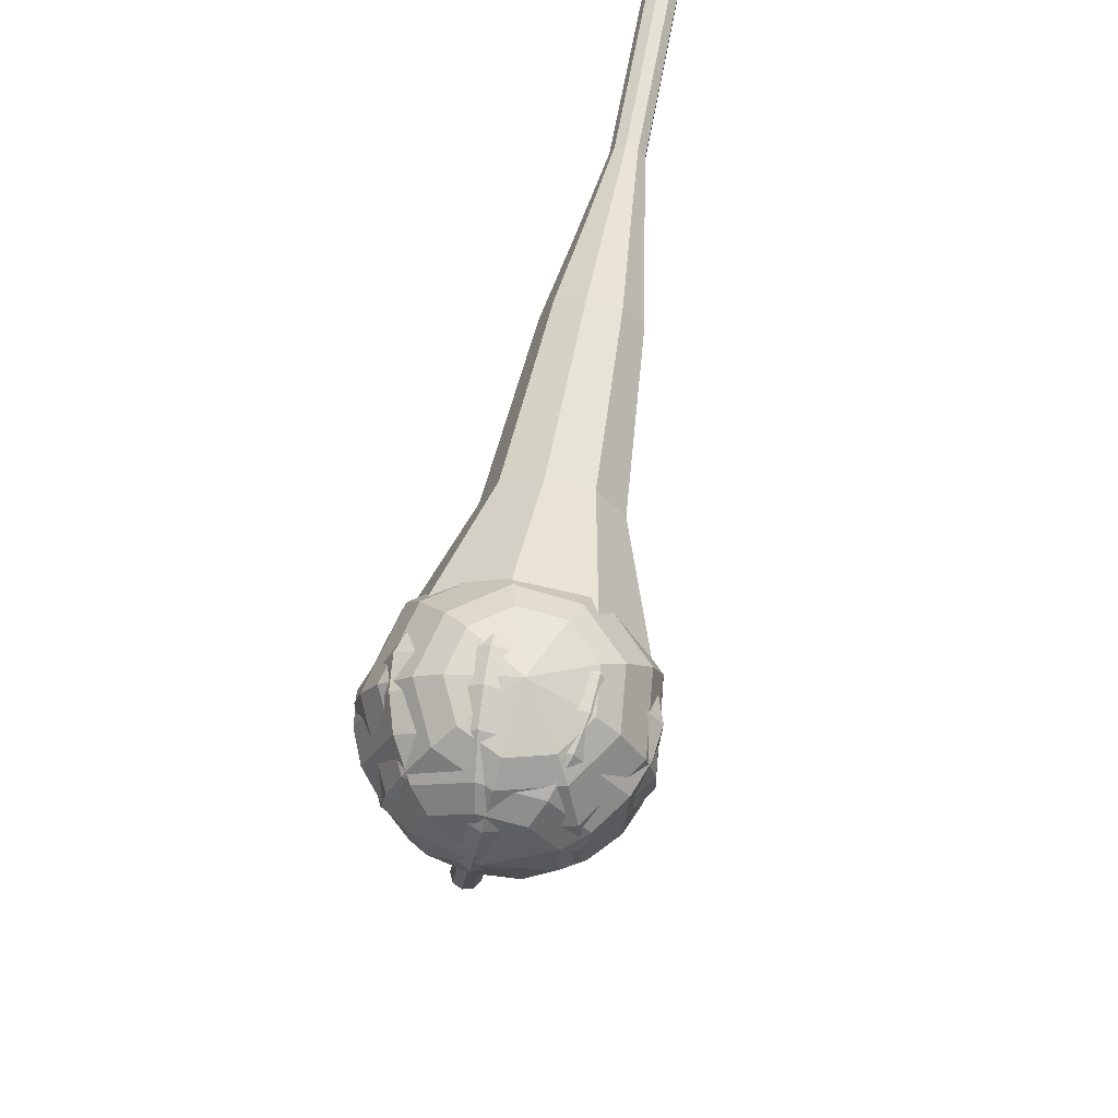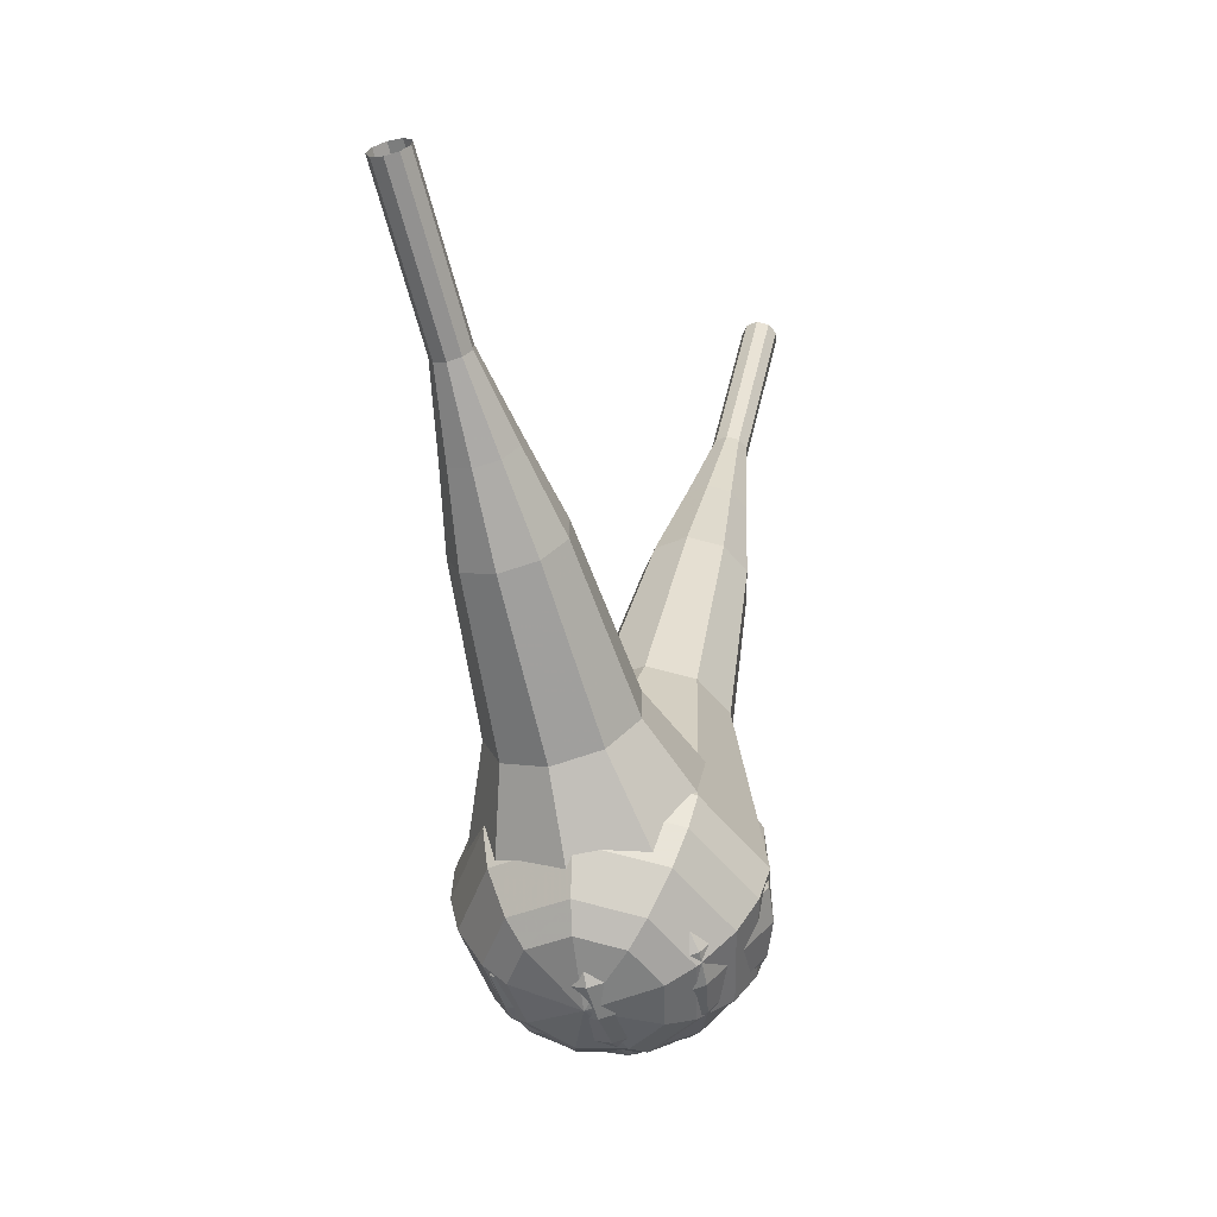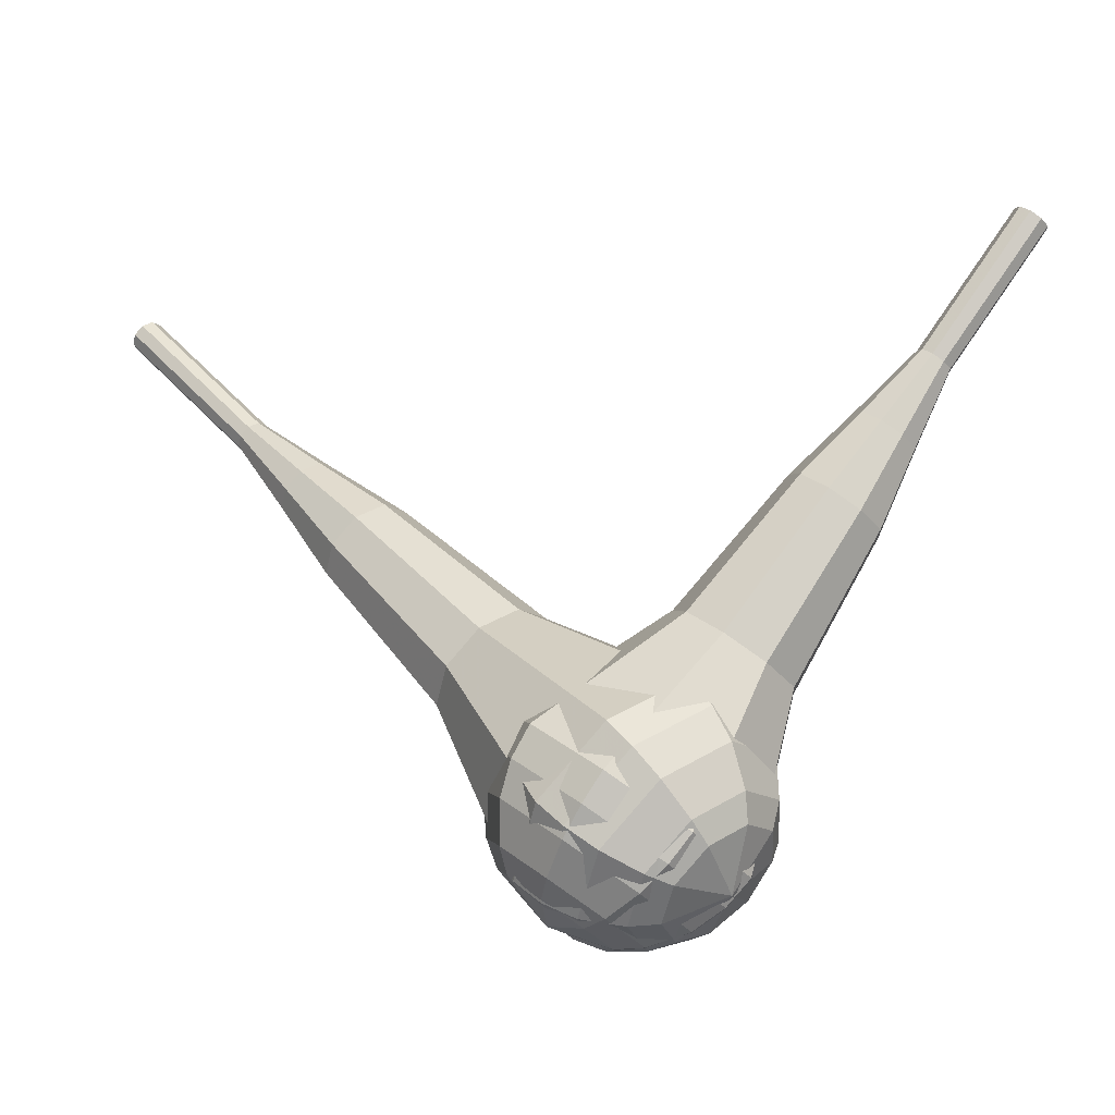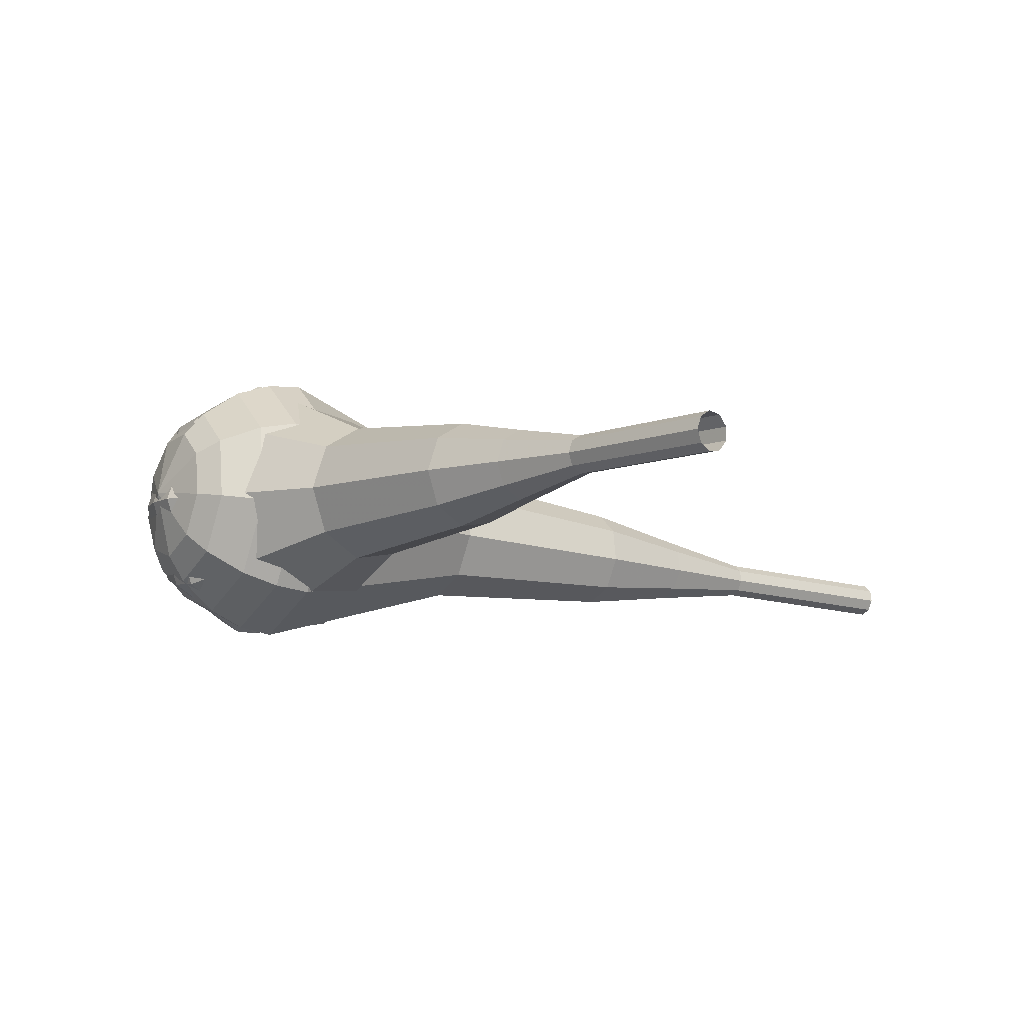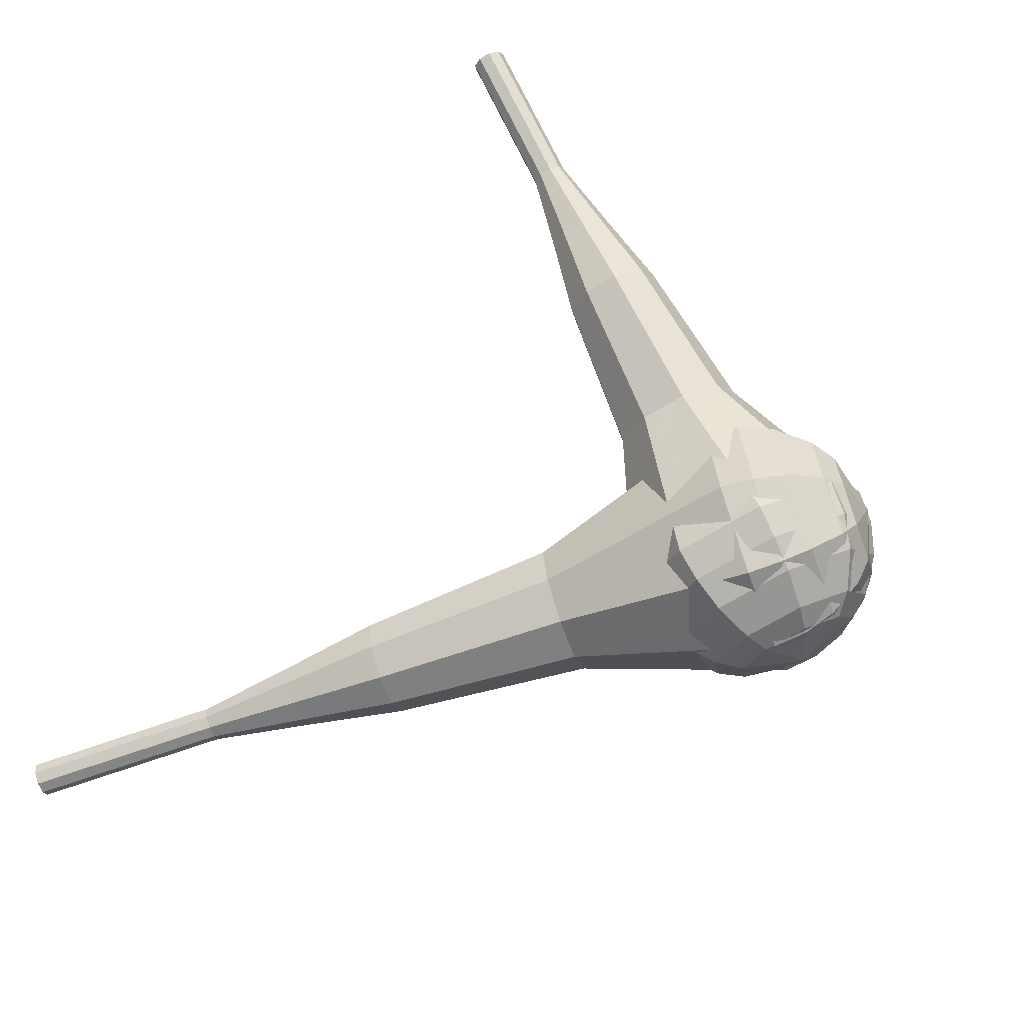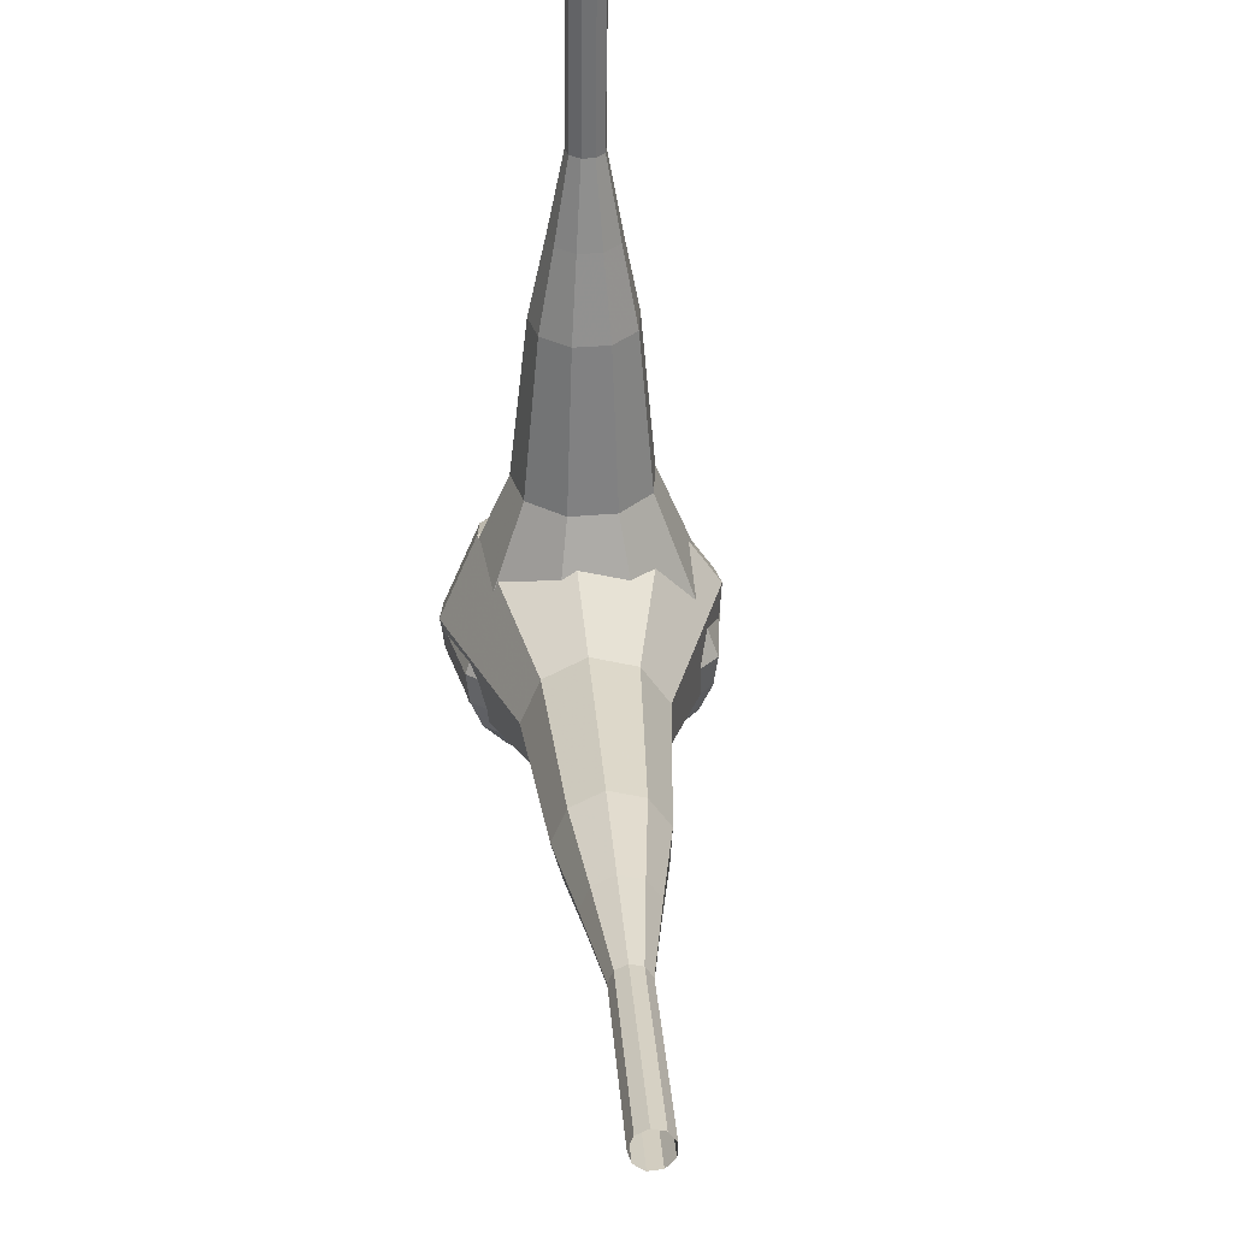
<metadata>
{"format":"obj","ext":"obj","renderer":"f3d","projection":"perspective","resolution":1024,"background":"white","views":[{"elev":-69.3,"azim":-133.3,"up":"+Y"},{"elev":-10.3,"azim":78.4,"up":"+Y"},{"elev":-28.6,"azim":-8.1,"up":"+Y"},{"elev":20.8,"azim":101.2,"up":"+Z"},{"elev":47.1,"azim":-61.0,"up":"+Z"},{"elev":75.0,"azim":-123.9,"up":"+Y"}]}
</metadata>
<code>
g tube1
v 178 147.4 88.12
v 178.4 147.5 87.52
v 178.9 147.2 87.21
v 179.4 146.8 87.32
v 179.7 146.4 87.8
v 179.6 146.2 88.44
v 179.1 146.3 88.93
v 178.5 146.6 89.04
v 178.1 147.1 88.72
v 178 147.4 88.12
v 175.7 143.9 86.48
v 176 144 85.88
v 176.6 143.8 85.57
v 177.1 143.3 85.68
v 177.3 142.9 86.16
v 177.2 142.7 86.8
v 176.7 142.8 87.29
v 176.2 143.2 87.4
v 175.7 143.6 87.08
v 175.7 143.9 86.48
v 173.3 140.4 84.84
v 173.6 140.5 84.24
v 174.2 140.3 83.92
v 174.7 139.9 84.04
v 175 139.5 84.52
v 174.9 139.3 85.16
v 174.4 139.3 85.65
v 173.8 139.7 85.76
v 173.4 140.1 85.44
v 173.3 140.4 84.84
v 170.2 137.5 83.2
v 170.8 137.6 82.08
v 171.9 137.1 81.48
v 172.9 136.4 81.69
v 173.4 135.6 82.6
v 173.1 135.2 83.8
v 172.2 135.4 84.71
v 171.1 136 84.92
v 170.4 136.8 84.32
v 170.2 137.5 83.2
v 167.1 134.5 81.56
v 168 134.7 79.88
v 169.6 134 78.98
v 171.1 132.9 79.29
v 171.8 131.7 80.67
v 171.4 131.2 82.46
v 170.1 131.4 83.83
v 168.5 132.4 84.14
v 167.3 133.6 83.25
v 167.1 134.5 81.56
v 161.6 128.1 78.28
v 162.8 128.3 76.04
v 164.9 127.4 74.84
v 166.9 125.9 75.26
v 167.9 124.4 77.09
v 167.4 123.6 79.48
v 165.6 123.9 81.31
v 163.4 125.2 81.72
v 161.8 126.8 80.53
v 161.6 128.1 78.28
v 153.8 123.2 75
v 156.2 123.7 70.51
v 160.4 122 68.12
v 164.4 118.9 68.95
v 166.4 115.8 72.61
v 165.3 114.3 77.39
v 161.8 114.9 81.05
v 157.4 117.5 81.88
v 154.3 120.8 79.49
v 153.8 123.2 75
v 153 121.6 74.32
v 155.4 122.1 69.97
v 159.4 120.4 67.66
v 163.3 117.4 68.46
v 165.2 114.5 72
v 164.2 113 76.63
v 160.7 113.6 80.18
v 156.5 116.1 80.98
v 153.5 119.3 78.67
v 153 121.6 74.32
v 152.7 119.8 73.64
v 154.8 120.2 69.75
v 158.4 118.7 67.68
v 161.9 116 68.4
v 163.5 113.4 71.57
v 162.6 112 75.71
v 159.6 112.6 78.88
v 155.8 114.8 79.6
v 153.1 117.6 77.53
v 152.7 119.8 73.64
v 153 117.4 72.96
v 154.6 117.8 69.98
v 157.3 116.6 68.4
v 160 114.6 68.95
v 161.3 112.6 71.37
v 160.6 111.5 74.54
v 158.2 112 76.96
v 155.4 113.7 77.51
v 153.3 115.8 75.93
v 153 117.4 72.96
v 153.6 116 72.61
v 154.7 116.2 70.44
v 156.8 115.4 69.28
v 158.7 113.9 69.69
v 159.6 112.4 71.46
v 159.1 111.7 73.77
v 157.4 112 75.54
v 155.3 113.2 75.95
v 153.8 114.8 74.79
v 153.6 116 72.61
v 156.1 113.2 72.27
v 156.1 113.2 72.27
v 156.1 113.2 72.27
v 156.1 113.2 72.27
v 156.1 113.2 72.27
v 156.1 113.2 72.27
v 156.1 113.2 72.27
v 156.1 113.2 72.27
v 156.1 113.2 72.27
v 156.1 113.2 72.27
f 1 2 12
f 12 11 1
f 2 3 13
f 13 12 2
f 3 4 14
f 14 13 3
f 4 5 15
f 15 14 4
f 5 6 16
f 16 15 5
f 6 7 17
f 17 16 6
f 7 8 18
f 18 17 7
f 8 9 19
f 19 18 8
f 9 10 20
f 20 19 9
f 11 12 22
f 22 21 11
f 12 13 23
f 23 22 12
f 13 14 24
f 24 23 13
f 14 15 25
f 25 24 14
f 15 16 26
f 26 25 15
f 16 17 27
f 27 26 16
f 17 18 28
f 28 27 17
f 18 19 29
f 29 28 18
f 19 20 30
f 30 29 19
f 21 22 32
f 32 31 21
f 22 23 33
f 33 32 22
f 23 24 34
f 34 33 23
f 24 25 35
f 35 34 24
f 25 26 36
f 36 35 25
f 26 27 37
f 37 36 26
f 27 28 38
f 38 37 27
f 28 29 39
f 39 38 28
f 29 30 40
f 40 39 29
f 31 32 42
f 42 41 31
f 32 33 43
f 43 42 32
f 33 34 44
f 44 43 33
f 34 35 45
f 45 44 34
f 35 36 46
f 46 45 35
f 36 37 47
f 47 46 36
f 37 38 48
f 48 47 37
f 38 39 49
f 49 48 38
f 39 40 50
f 50 49 39
f 41 42 52
f 52 51 41
f 42 43 53
f 53 52 42
f 43 44 54
f 54 53 43
f 44 45 55
f 55 54 44
f 45 46 56
f 56 55 45
f 46 47 57
f 57 56 46
f 47 48 58
f 58 57 47
f 48 49 59
f 59 58 48
f 49 50 60
f 60 59 49
f 51 52 62
f 62 61 51
f 52 53 63
f 63 62 52
f 53 54 64
f 64 63 53
f 54 55 65
f 65 64 54
f 55 56 66
f 66 65 55
f 56 57 67
f 67 66 56
f 57 58 68
f 68 67 57
f 58 59 69
f 69 68 58
f 59 60 70
f 70 69 59
f 61 62 72
f 72 71 61
f 62 63 73
f 73 72 62
f 63 64 74
f 74 73 63
f 64 65 75
f 75 74 64
f 65 66 76
f 76 75 65
f 66 67 77
f 77 76 66
f 67 68 78
f 78 77 67
f 68 69 79
f 79 78 68
f 69 70 80
f 80 79 69
f 71 72 82
f 82 81 71
f 72 73 83
f 83 82 72
f 73 74 84
f 84 83 73
f 74 75 85
f 85 84 74
f 75 76 86
f 86 85 75
f 76 77 87
f 87 86 76
f 77 78 88
f 88 87 77
f 78 79 89
f 89 88 78
f 79 80 90
f 90 89 79
f 81 82 92
f 92 91 81
f 82 83 93
f 93 92 82
f 83 84 94
f 94 93 83
f 84 85 95
f 95 94 84
f 85 86 96
f 96 95 85
f 86 87 97
f 97 96 86
f 87 88 98
f 98 97 87
f 88 89 99
f 99 98 88
f 89 90 100
f 100 99 89
f 91 92 102
f 102 101 91
f 92 93 103
f 103 102 92
f 93 94 104
f 104 103 93
f 94 95 105
f 105 104 94
f 95 96 106
f 106 105 95
f 96 97 107
f 107 106 96
f 97 98 108
f 108 107 97
f 98 99 109
f 109 108 98
f 99 100 110
f 110 109 99
f 101 102 112
f 112 111 101
f 102 103 113
f 113 112 102
f 103 104 114
f 114 113 103
f 104 105 115
f 115 114 104
f 105 106 116
f 116 115 105
f 106 107 117
f 117 116 106
f 107 108 118
f 118 117 107
f 108 109 119
f 119 118 108
f 109 110 120
f 120 119 109
v 132.9 152.5 61.03
v 133.2 152.5 60.41
v 133.7 152.8 60.09
v 134.2 153.2 60.2
v 134.5 153.6 60.7
v 134.4 153.8 61.35
v 133.9 153.7 61.85
v 133.4 153.3 61.96
v 133 152.8 61.64
v 132.9 152.5 61.03
v 136.2 148.3 62.77
v 136.5 148.3 62.16
v 137 148.5 61.84
v 137.5 149 61.95
v 137.8 149.4 62.45
v 137.6 149.5 63.1
v 137.2 149.4 63.6
v 136.6 149 63.71
v 136.2 148.6 63.38
v 136.2 148.3 62.77
v 139.5 144 64.52
v 139.8 144 63.91
v 140.3 144.3 63.58
v 140.8 144.7 63.7
v 141.1 145.1 64.19
v 140.9 145.3 64.84
v 140.5 145.1 65.34
v 139.9 144.7 65.46
v 139.5 144.3 65.13
v 139.5 144 64.52
v 142.1 139.2 66.27
v 142.6 139.2 65.12
v 143.6 139.7 64.51
v 144.6 140.5 64.72
v 145.1 141.3 65.66
v 144.8 141.6 66.88
v 144 141.3 67.81
v 142.9 140.6 68.02
v 142.2 139.8 67.41
v 142.1 139.2 66.27
v 144.6 134.4 68.01
v 145.5 134.3 66.29
v 147 135.1 65.38
v 148.4 136.3 65.7
v 149.1 137.5 67.1
v 148.8 137.9 68.93
v 147.5 137.5 70.33
v 145.9 136.5 70.65
v 144.8 135.2 69.73
v 144.6 134.4 68.01
v 150.4 125.2 71.51
v 151.6 125.2 69.21
v 153.6 126.2 67.99
v 155.5 127.9 68.42
v 156.5 129.4 70.29
v 156 130 72.73
v 154.3 129.5 74.6
v 152.2 128 75.02
v 150.7 126.4 73.8
v 150.4 125.2 71.51
v 154.1 114.4 75
v 156.4 114.3 70.41
v 160.4 116.4 67.97
v 164.2 119.7 68.82
v 166.1 122.7 72.56
v 165.1 123.9 77.44
v 161.7 122.9 81.18
v 157.6 120 82.03
v 154.5 116.7 79.59
v 154.1 114.4 75
v 155.3 113.2 75.58
v 157.6 113.1 71.14
v 161.4 115.1 68.77
v 165.1 118.3 69.6
v 167 121.1 73.22
v 166 122.4 77.94
v 162.8 121.3 81.56
v 158.7 118.6 82.38
v 155.8 115.3 80.02
v 155.3 113.2 75.58
v 157 112.2 76.16
v 159 112.1 72.18
v 162.5 113.9 70.07
v 165.8 116.8 70.81
v 167.4 119.4 74.04
v 166.6 120.4 78.27
v 163.7 119.5 81.51
v 160.1 117 82.24
v 157.5 114.2 80.13
v 157 112.2 76.16
v 159.3 111.7 76.73
v 160.9 111.7 73.7
v 163.5 113 72.09
v 166 115.2 72.65
v 167.3 117.2 75.12
v 166.6 118 78.35
v 164.4 117.3 80.82
v 161.7 115.4 81.38
v 159.7 113.2 79.77
v 159.3 111.7 76.73
v 160.9 111.8 77.02
v 162 111.8 74.8
v 164 112.8 73.62
v 165.8 114.4 74.03
v 166.7 115.8 75.84
v 166.3 116.4 78.2
v 164.7 115.9 80.01
v 162.6 114.5 80.42
v 161.2 112.9 79.24
v 160.9 111.8 77.02
v 164.4 113.3 77.31
v 164.4 113.3 77.31
v 164.4 113.3 77.31
v 164.4 113.3 77.31
v 164.4 113.3 77.31
v 164.4 113.3 77.31
v 164.4 113.3 77.31
v 164.4 113.3 77.31
v 164.4 113.3 77.31
v 164.4 113.3 77.31
f 121 122 132
f 132 131 121
f 122 123 133
f 133 132 122
f 123 124 134
f 134 133 123
f 124 125 135
f 135 134 124
f 125 126 136
f 136 135 125
f 126 127 137
f 137 136 126
f 127 128 138
f 138 137 127
f 128 129 139
f 139 138 128
f 129 130 140
f 140 139 129
f 131 132 142
f 142 141 131
f 132 133 143
f 143 142 132
f 133 134 144
f 144 143 133
f 134 135 145
f 145 144 134
f 135 136 146
f 146 145 135
f 136 137 147
f 147 146 136
f 137 138 148
f 148 147 137
f 138 139 149
f 149 148 138
f 139 140 150
f 150 149 139
f 141 142 152
f 152 151 141
f 142 143 153
f 153 152 142
f 143 144 154
f 154 153 143
f 144 145 155
f 155 154 144
f 145 146 156
f 156 155 145
f 146 147 157
f 157 156 146
f 147 148 158
f 158 157 147
f 148 149 159
f 159 158 148
f 149 150 160
f 160 159 149
f 151 152 162
f 162 161 151
f 152 153 163
f 163 162 152
f 153 154 164
f 164 163 153
f 154 155 165
f 165 164 154
f 155 156 166
f 166 165 155
f 156 157 167
f 167 166 156
f 157 158 168
f 168 167 157
f 158 159 169
f 169 168 158
f 159 160 170
f 170 169 159
f 161 162 172
f 172 171 161
f 162 163 173
f 173 172 162
f 163 164 174
f 174 173 163
f 164 165 175
f 175 174 164
f 165 166 176
f 176 175 165
f 166 167 177
f 177 176 166
f 167 168 178
f 178 177 167
f 168 169 179
f 179 178 168
f 169 170 180
f 180 179 169
f 171 172 182
f 182 181 171
f 172 173 183
f 183 182 172
f 173 174 184
f 184 183 173
f 174 175 185
f 185 184 174
f 175 176 186
f 186 185 175
f 176 177 187
f 187 186 176
f 177 178 188
f 188 187 177
f 178 179 189
f 189 188 178
f 179 180 190
f 190 189 179
f 181 182 192
f 192 191 181
f 182 183 193
f 193 192 182
f 183 184 194
f 194 193 183
f 184 185 195
f 195 194 184
f 185 186 196
f 196 195 185
f 186 187 197
f 197 196 186
f 187 188 198
f 198 197 187
f 188 189 199
f 199 198 188
f 189 190 200
f 200 199 189
f 191 192 202
f 202 201 191
f 192 193 203
f 203 202 192
f 193 194 204
f 204 203 193
f 194 195 205
f 205 204 194
f 195 196 206
f 206 205 195
f 196 197 207
f 207 206 196
f 197 198 208
f 208 207 197
f 198 199 209
f 209 208 198
f 199 200 210
f 210 209 199
f 201 202 212
f 212 211 201
f 202 203 213
f 213 212 202
f 203 204 214
f 214 213 203
f 204 205 215
f 215 214 204
f 205 206 216
f 216 215 205
f 206 207 217
f 217 216 206
f 207 208 218
f 218 217 207
f 208 209 219
f 219 218 208
f 209 210 220
f 220 219 209
f 211 212 222
f 222 221 211
f 212 213 223
f 223 222 212
f 213 214 224
f 224 223 213
f 214 215 225
f 225 224 214
f 215 216 226
f 226 225 215
f 216 217 227
f 227 226 216
f 217 218 228
f 228 227 217
f 218 219 229
f 229 228 218
f 219 220 230
f 230 229 219
f 221 222 232
f 232 231 221
f 222 223 233
f 233 232 222
f 223 224 234
f 234 233 223
f 224 225 235
f 235 234 224
f 225 226 236
f 236 235 225
f 226 227 237
f 237 236 226
f 227 228 238
f 238 237 227
f 228 229 239
f 239 238 228
f 229 230 240
f 240 239 229
g

</code>
